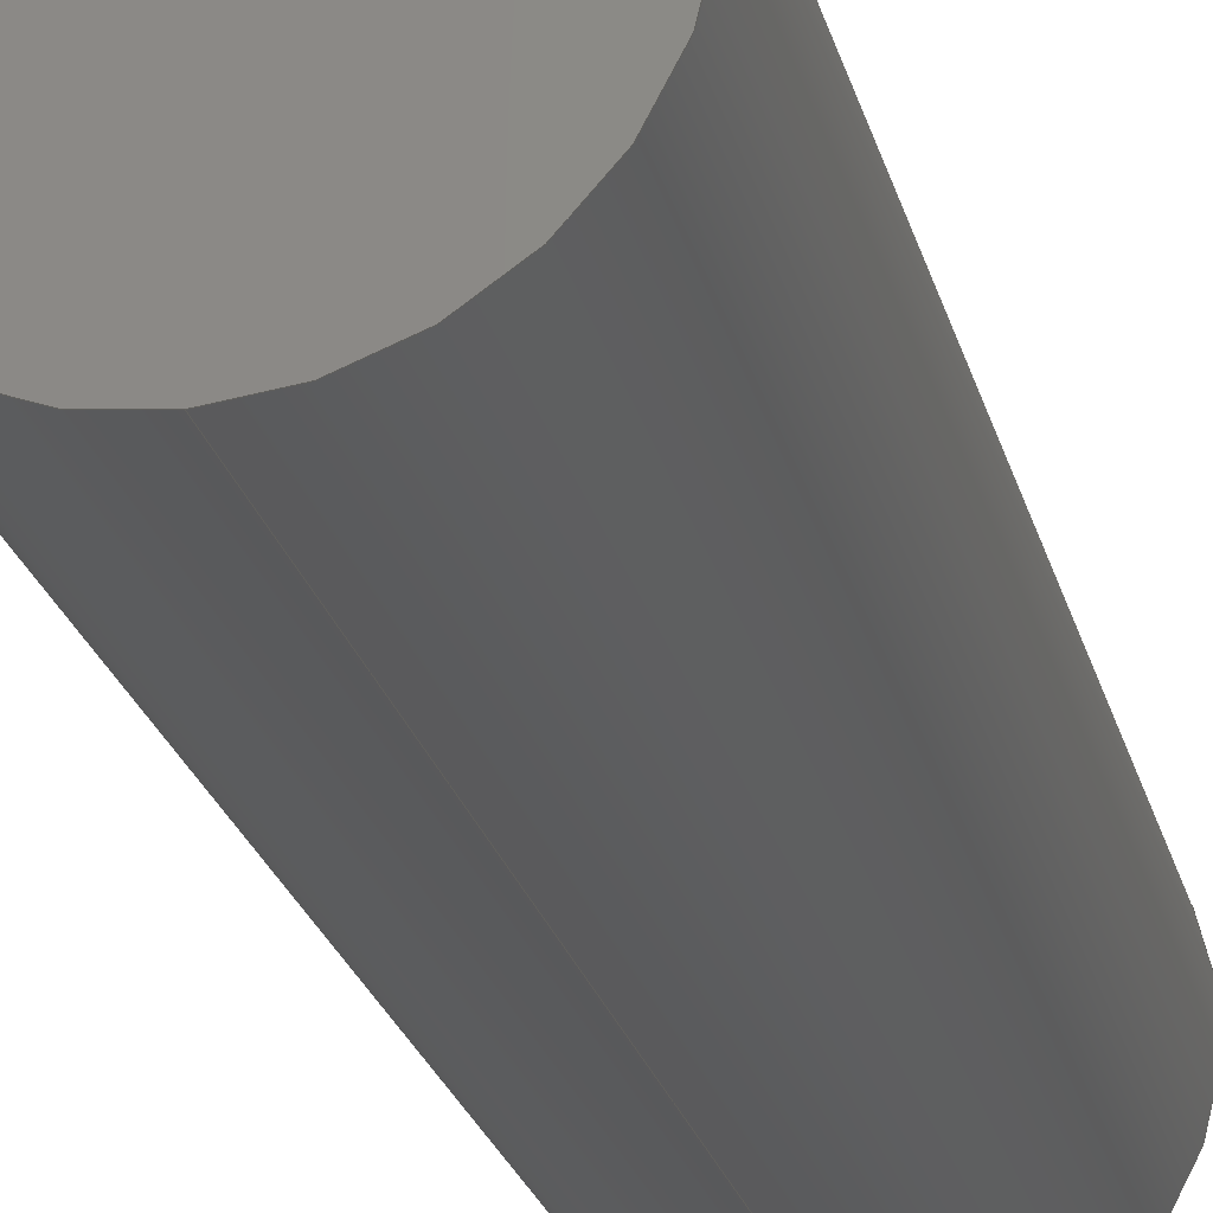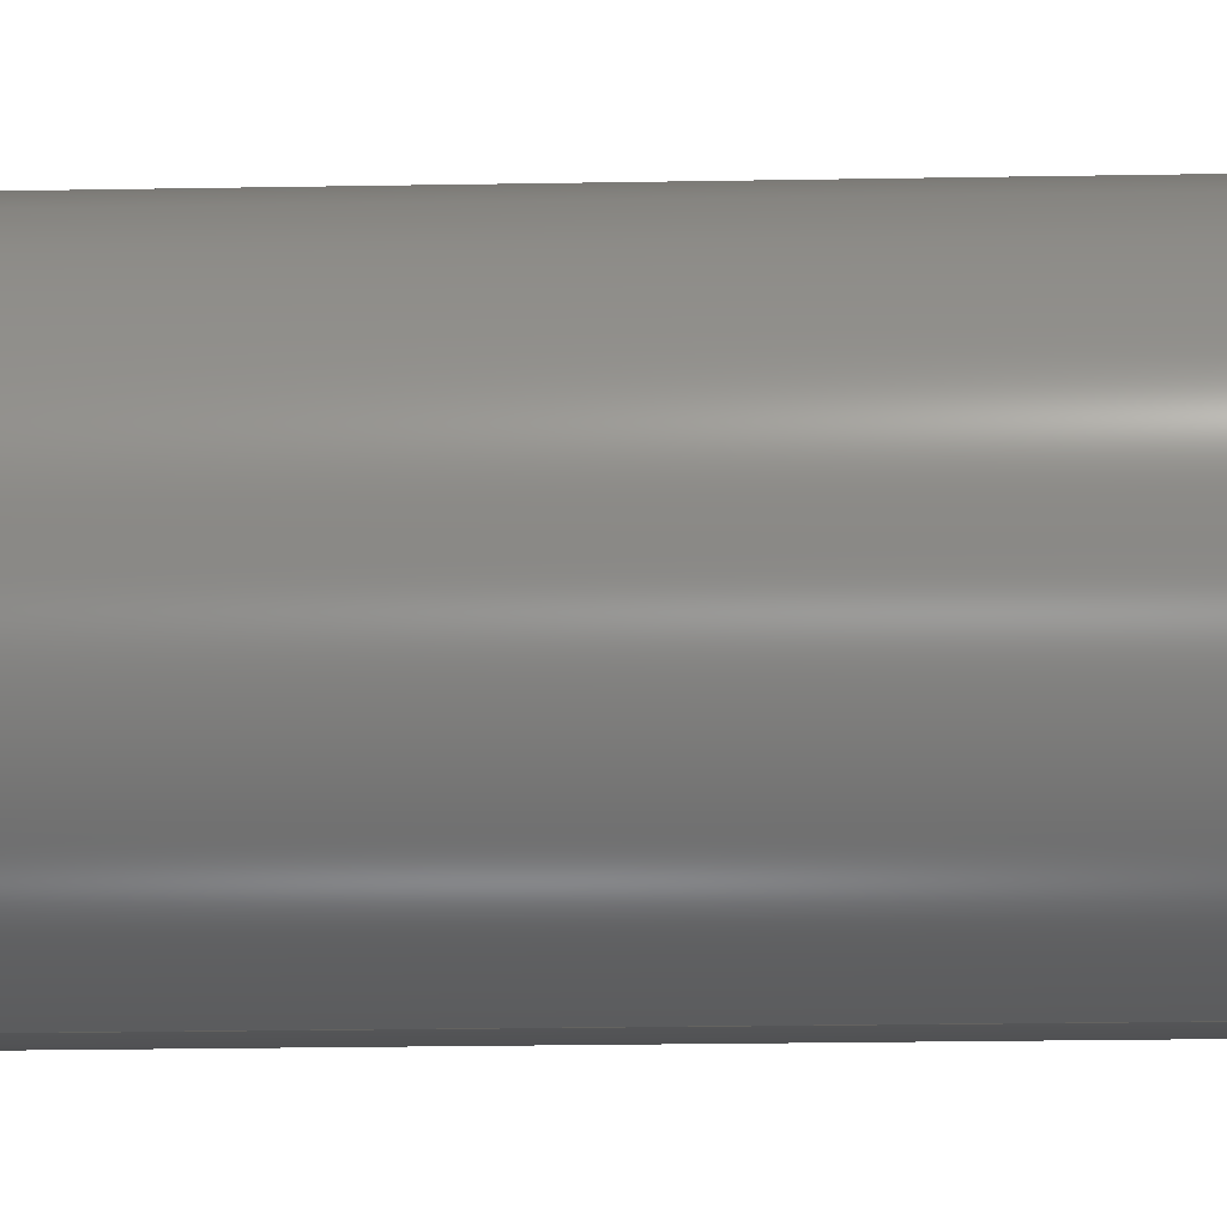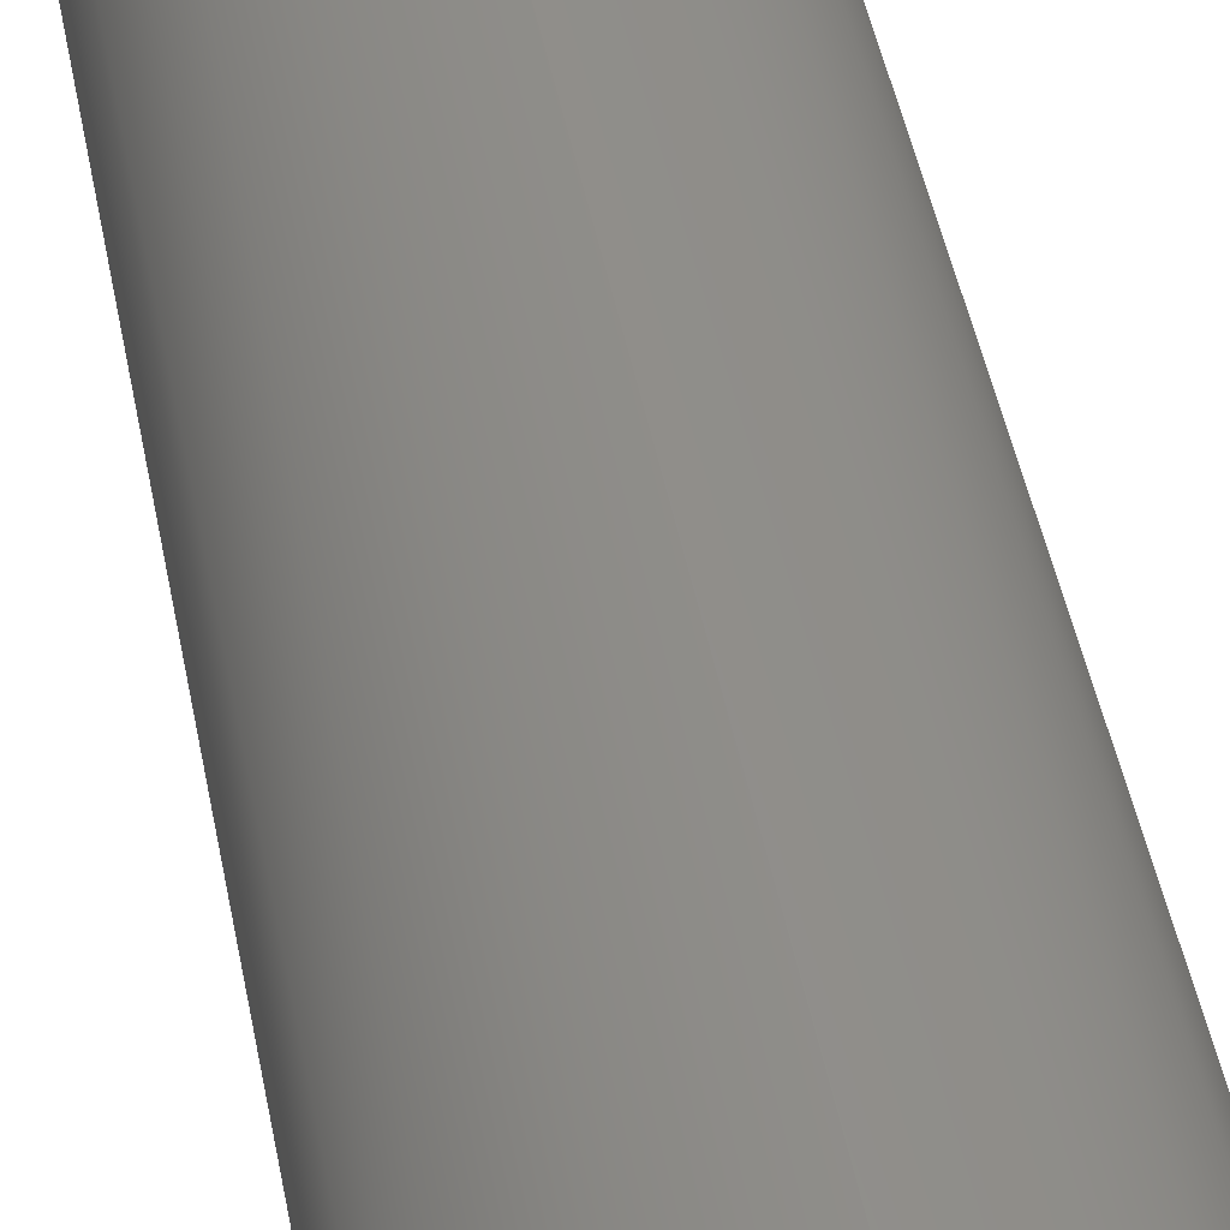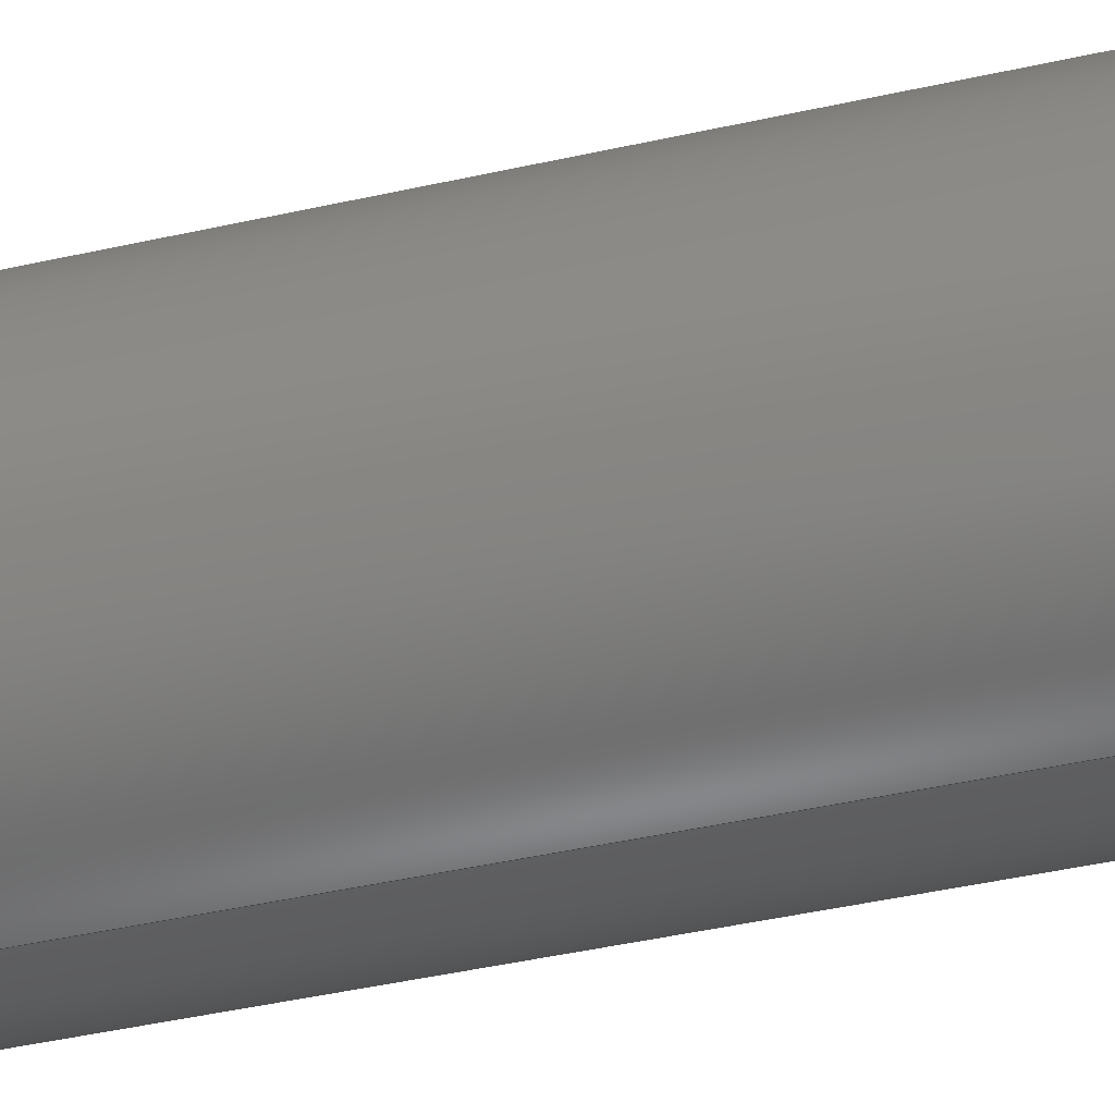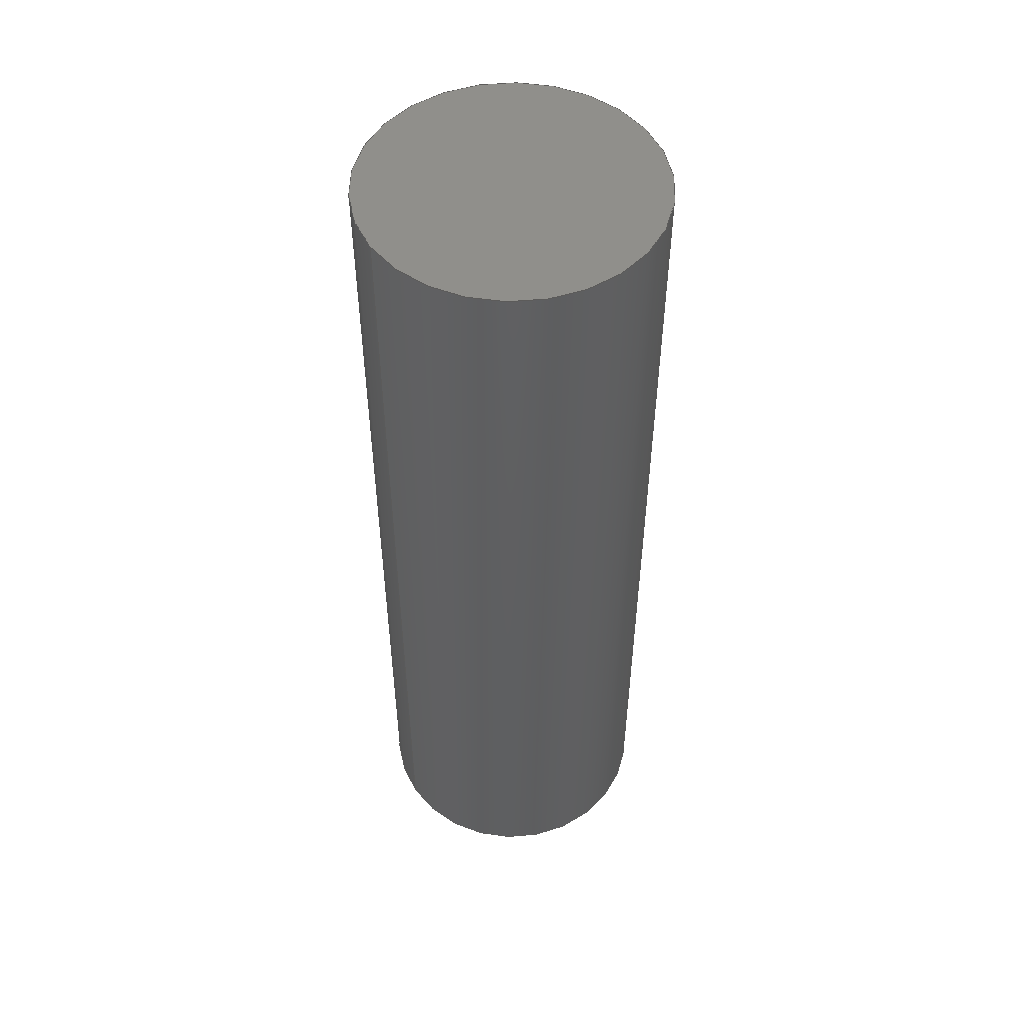
<metadata>
{"format":"step","ext":"step","renderer":"f3d","projection":"perspective","resolution":1024,"background":"white","views":[{"elev":-24.0,"azim":13.6,"up":"+Z"},{"elev":-20.7,"azim":91.9,"up":"+Z"},{"elev":46.4,"azim":169.3,"up":"+Z"},{"elev":-44.4,"azim":104.7,"up":"+Z"},{"elev":51.4,"azim":-122.9,"up":"+Y"}]}
</metadata>
<code>
ISO-10303-21;
DATA;
#1 = DIRECTION ( 'NONE',  ( 0, 1, 0 ) ) ;
#2 = FACE_OUTER_BOUND ( 'NONE', #175, .T. ) ;
#3 = PERSON ( 'UNSPECIFIED', 'UNSPECIFIED', 'UNSPECIFIED', ('UNSPECIFIED'), ('UNSPECIFIED'), ('UNSPECIFIED') ) ;
#4 = CARTESIAN_POINT ( 'NONE',  ( 0, 1, 0 ) ) ;
#5 = DIRECTION ( 'NONE',  ( 0, 0, -1 ) ) ;
#6 = PLANE ( 'NONE',  #86 ) ;
#7 = CARTESIAN_POINT ( 'NONE',  ( 0, 1, 0 ) ) ;
#8 = DIRECTION ( 'NONE',  ( -0, -1, -0 ) ) ;
#9 = PRODUCT_DEFINITION_SHAPE ( 'NONE', 'NONE',  #51 ) ;
#10 = CARTESIAN_POINT ( 'NONE',  ( 1.914e-17, 1, 0.1562 ) ) ;
#11 = CARTESIAN_POINT ( 'NONE',  ( 0, 1, -0.1562 ) ) ;
#12 = APPROVAL_DATE_TIME ( #13, #92 ) ;
#13 = DATE_AND_TIME ( #14, #15 ) ;
#14 = CALENDAR_DATE ( 2014, 6, 12 ) ;
#15 = LOCAL_TIME ( 12, 21, 30, #16 ) ;
#16 = COORDINATED_UNIVERSAL_TIME_OFFSET ( 7, 0, .BEHIND. ) ;
#17 = APPROVAL_PERSON_ORGANIZATION ( #18, #92, #104 ) ;
#18 = PERSON_AND_ORGANIZATION ( #3, #62 ) ;
#19 = DATE_AND_TIME ( #20, #21 ) ;
#20 = CALENDAR_DATE ( 2014, 6, 12 ) ;
#21 = LOCAL_TIME ( 12, 21, 30, #22 ) ;
#22 = COORDINATED_UNIVERSAL_TIME_OFFSET ( 7, 0, .BEHIND. ) ;
#23 = DIRECTION ( 'NONE',  ( 0, 0, 1 ) ) ;
#24 = LOCAL_TIME ( 12, 21, 30, #25 ) ;
#25 = COORDINATED_UNIVERSAL_TIME_OFFSET ( 7, 0, .BEHIND. ) ;
#26 = APPROVAL_PERSON_ORGANIZATION ( #28, #119, #122 ) ;
#27 = DIRECTION ( 'NONE',  ( 0, 1, 0 ) ) ;
#28 = PERSON_AND_ORGANIZATION ( #3, #62 ) ;
#29 = DATE_AND_TIME ( #30, #54 ) ;
#30 = CALENDAR_DATE ( 2014, 6, 12 ) ;
#31 = CARTESIAN_POINT ( 'NONE',  ( 0, 1, 0 ) ) ;
#32 = PERSON_AND_ORGANIZATION ( #3, #62 ) ;
#33 = APPROVAL_DATE_TIME ( #34, #120 ) ;
#34 = DATE_AND_TIME ( #35, #36 ) ;
#35 = CALENDAR_DATE ( 2014, 6, 12 ) ;
#36 = LOCAL_TIME ( 12, 21, 30, #38 ) ;
#37 = DIRECTION ( 'NONE',  ( 0, 0, 1 ) ) ;
#38 = COORDINATED_UNIVERSAL_TIME_OFFSET ( 7, 0, .BEHIND. ) ;
#39 = APPROVAL_PERSON_ORGANIZATION ( #53, #120, #131 ) ;
#40 = LINE ( 'NONE', #124, #178 ) ;
#41 = FACE_OUTER_BOUND ( 'NONE', #176, .T. ) ;
#42 = DIRECTION ( 'NONE',  ( 0, -0, 1 ) ) ;
#43 = CC_DESIGN_PERSON_AND_ORGANIZATION_ASSIGNMENT ( #32, #129, ( #51 ) ) ;
#44 = PERSON_AND_ORGANIZATION ( #3, #62 ) ;
#45 = PERSON_AND_ORGANIZATION ( #3, #62 ) ;
#46 = DIRECTION ( 'NONE',  ( -0, -1, -0 ) ) ;
#47 = PERSON_AND_ORGANIZATION ( #3, #62 ) ;
#48 = CALENDAR_DATE ( 2014, 6, 12 ) ;
#49 = CC_DESIGN_DATE_AND_TIME_ASSIGNMENT ( #29, #128, ( #51 ) ) ;
#50 = DATE_AND_TIME ( #48, #24 ) ;
#51 = PRODUCT_DEFINITION ( 'UNKNOWN', '', #116, #118 ) ;
#52 = APPROVAL_DATE_TIME ( #50, #119 ) ;
#53 = PERSON_AND_ORGANIZATION ( #3, #62 ) ;
#54 = LOCAL_TIME ( 12, 21, 30, #55 ) ;
#55 = COORDINATED_UNIVERSAL_TIME_OFFSET ( 7, 0, .BEHIND. ) ;
#56 = CARTESIAN_POINT ( 'NONE',  ( 0, 1, -0.1562 ) ) ;
#57 = PERSON_AND_ORGANIZATION ( #3, #62 ) ;
#58 = DIRECTION ( 'NONE',  ( 0, 1, 0 ) ) ;
#59 = CIRCLE ( 'NONE', #114, 0.1562 ) ;
#60 = SHAPE_DEFINITION_REPRESENTATION ( #9, #132 ) ;
#61 = DIRECTION ( 'NONE',  ( 0, 0, 1 ) ) ;
#62 = ORGANIZATION ( 'UNSPECIFIED', 'UNSPECIFIED', '' ) ;
#63 = LENGTH_MEASURE_WITH_UNIT ( LENGTH_MEASURE( 0.0254 ), #157 );
#64 = CC_DESIGN_APPROVAL ( #120, ( #51 ) ) ;
#65 = CYLINDRICAL_SURFACE ( 'NONE', #117, 0.1562 ) ;
#66 = DIRECTION ( 'NONE',  ( 0, 1, 0 ) ) ;
#67 = CYLINDRICAL_SURFACE ( 'NONE', #97, 0.1562 ) ;
#68 = FACE_OUTER_BOUND ( 'NONE', #163, .T. ) ;
#69 = CIRCLE ( 'NONE', #108, 0.1562 ) ;
#70 = CARTESIAN_POINT ( 'NONE',  ( 0, 0, 0 ) ) ;
#71 = FACE_OUTER_BOUND ( 'NONE', #74, .T. ) ;
#72 = VECTOR ( 'NONE', #8, 39.37 ) ;
#73 = ORIENTED_EDGE ( 'NONE', *, *, #103, .F. ) ;
#74 = EDGE_LOOP ( 'NONE', ( #160, #158, #143, #83 ) ) ;
#75 = VERTEX_POINT ( 'NONE', #169 ) ;
#76 = UNCERTAINTY_MEASURE_WITH_UNIT (LENGTH_MEASURE( 1e-05 ), #151, 'distance_accuracy_value', 'NONE');
#77 = CC_DESIGN_APPROVAL ( #119, ( #116 ) ) ;
#78 = VERTEX_POINT ( 'NONE', #153 ) ;
#79 = CC_DESIGN_PERSON_AND_ORGANIZATION_ASSIGNMENT ( #44, #115, ( #116 ) ) ;
#80 = CC_DESIGN_PERSON_AND_ORGANIZATION_ASSIGNMENT ( #45, #113, ( #116 ) ) ;
#81 = AXIS2_PLACEMENT_3D ( 'NONE', #152, #156, #141 ) ;
#82 = SECURITY_CLASSIFICATION ( '', '', #110 ) ;
#83 = ORIENTED_EDGE ( 'NONE', *, *, #105, .F. ) ;
#84 = EDGE_CURVE ( 'NONE', #130, #138, #147, .T. ) ;
#85 = DIRECTION ( 'NONE',  ( -0, -1, -0 ) ) ;
#86 = AXIS2_PLACEMENT_3D ( 'NONE', #4, #1, #42 ) ;
#87 = DIRECTION ( 'NONE',  ( 0, 0, 1 ) ) ;
#88 = MANIFOLD_SOLID_BREP ( 'Boss-Extrude1', #127 ) ;
#89 = CARTESIAN_POINT ( 'NONE',  ( 0, 0, 0 ) ) ;
#90 = CC_DESIGN_PERSON_AND_ORGANIZATION_ASSIGNMENT ( #47, #109, ( #82 ) ) ;
#91 =( GEOMETRIC_REPRESENTATION_CONTEXT ( 3 ) GLOBAL_UNCERTAINTY_ASSIGNED_CONTEXT ( ( #76 ) ) GLOBAL_UNIT_ASSIGNED_CONTEXT ( ( #151, #150, #149 ) ) REPRESENTATION_CONTEXT ( 'NONE', 'WORKASPACE' ) );
#92 = APPROVAL ( #106, 'UNSPECIFIED' ) ;
#93 = CARTESIAN_POINT ( 'NONE',  ( 0, 1, 0 ) ) ;
#94 = CC_DESIGN_APPROVAL ( #92, ( #82 ) ) ;
#95 = CC_DESIGN_SECURITY_CLASSIFICATION ( #82, ( #116 ) ) ;
#96 = PRODUCT_RELATED_PRODUCT_CATEGORY ( 'detail', '', ( #125 ) ) ;
#97 = AXIS2_PLACEMENT_3D ( 'NONE', #7, #46, #5 ) ;
#98 = AXIS2_PLACEMENT_3D ( 'NONE', #164, #155, #154 ) ;
#99 = EDGE_CURVE ( 'NONE', #78, #75, #69, .T. ) ;
#100 = DIRECTION ( 'NONE',  ( 0, 1, 0 ) ) ;
#101 = EDGE_CURVE ( 'NONE', #75, #78, #59, .T. ) ;
#102 = EDGE_CURVE ( 'NONE', #138, #130, #123, .T. ) ;
#103 = EDGE_CURVE ( 'NONE', #138, #78, #40, .T. ) ;
#104 = APPROVAL_ROLE ( '' ) ;
#105 = EDGE_CURVE ( 'NONE', #130, #75, #177, .T. ) ;
#106 = APPROVAL_STATUS ( 'not_yet_approved' ) ;
#107 = DATE_TIME_ROLE ( 'classification_date' ) ;
#108 = AXIS2_PLACEMENT_3D ( 'NONE', #89, #100, #87 ) ;
#109 = PERSON_AND_ORGANIZATION_ROLE ( 'classification_officer' ) ;
#110 = SECURITY_CLASSIFICATION_LEVEL ( 'unclassified' ) ;
#111 = AXIS2_PLACEMENT_3D ( 'NONE', #93, #58, #37 ) ;
#112 = AXIS2_PLACEMENT_3D ( 'NONE', #31, #27, #23 ) ;
#113 = PERSON_AND_ORGANIZATION_ROLE ( 'design_supplier' ) ;
#114 = AXIS2_PLACEMENT_3D ( 'NONE', #70, #66, #61 ) ;
#115 = PERSON_AND_ORGANIZATION_ROLE ( 'creator' ) ;
#116 = PRODUCT_DEFINITION_FORMATION_WITH_SPECIFIED_SOURCE ( 'ANY', '', #125, .NOT_KNOWN. ) ;
#117 = AXIS2_PLACEMENT_3D ( 'NONE', #162, #165, #168 ) ;
#118 = DESIGN_CONTEXT ( 'detailed design', #135, 'design' ) ;
#119 = APPROVAL ( #126, 'UNSPECIFIED' ) ;
#120 = APPROVAL ( #133, 'UNSPECIFIED' ) ;
#121 = CC_DESIGN_DATE_AND_TIME_ASSIGNMENT ( #19, #107, ( #82 ) ) ;
#122 = APPROVAL_ROLE ( '' ) ;
#123 = CIRCLE ( 'NONE', #112, 0.1562 ) ;
#124 = CARTESIAN_POINT ( 'NONE',  ( 1.914e-17, 1, 0.1562 ) ) ;
#125 = PRODUCT ( 'ROB-12309', 'ROB-12309', '', ( #139 ) ) ;
#126 = APPROVAL_STATUS ( 'not_yet_approved' ) ;
#127 = CLOSED_SHELL ( 'NONE', ( #144, #145, #140, #148 ) ) ;
#128 = DATE_TIME_ROLE ( 'creation_date' ) ;
#129 = PERSON_AND_ORGANIZATION_ROLE ( 'creator' ) ;
#130 = VERTEX_POINT ( 'NONE', #56 ) ;
#131 = APPROVAL_ROLE ( '' ) ;
#132 = ADVANCED_BREP_SHAPE_REPRESENTATION ( 'ROB-12309', ( #88, #81 ), #91 ) ;
#133 = APPROVAL_STATUS ( 'not_yet_approved' ) ;
#134 = APPLICATION_PROTOCOL_DEFINITION ( 'international standard', 'config_control_design', 1994, #135 ) ;
#135 = APPLICATION_CONTEXT ( 'configuration controlled 3d designs of mechanical parts and assemblies' ) ;
#136 = PERSON_AND_ORGANIZATION_ROLE ( 'design_owner' ) ;
#137 = DIMENSIONAL_EXPONENTS ( 1, 0, 0, 0, 0, 0, 0 ) ;
#138 = VERTEX_POINT ( 'NONE', #10 ) ;
#139 = MECHANICAL_CONTEXT ( 'NONE', #142, 'mechanical' ) ;
#140 = ADVANCED_FACE ( 'NONE', ( #68 ), #6, .T. ) ;
#141 = DIRECTION ( 'NONE',  ( 1, 0, 0 ) ) ;
#142 = APPLICATION_CONTEXT ( 'configuration controlled 3d designs of mechanical parts and assemblies' ) ;
#143 = ORIENTED_EDGE ( 'NONE', *, *, #99, .T. ) ;
#144 = ADVANCED_FACE ( 'NONE', ( #71 ), #67, .T. ) ;
#145 = ADVANCED_FACE ( 'NONE', ( #41 ), #65, .T. ) ;
#146 = APPLICATION_PROTOCOL_DEFINITION ( 'international standard', 'config_control_design', 1994, #142 ) ;
#147 = CIRCLE ( 'NONE', #111, 0.1562 ) ;
#148 = ADVANCED_FACE ( 'NONE', ( #2 ), #159, .F. ) ;
#149 =( NAMED_UNIT ( * ) SI_UNIT ( $, .STERADIAN. ) SOLID_ANGLE_UNIT ( ) );
#150 =( NAMED_UNIT ( * ) PLANE_ANGLE_UNIT ( ) SI_UNIT ( $, .RADIAN. ) );
#151 =( CONVERSION_BASED_UNIT ( 'INCH', #63 ) LENGTH_UNIT ( ) NAMED_UNIT ( #137 ) );
#152 = CARTESIAN_POINT ( 'NONE',  ( 0, 0, 0 ) ) ;
#153 = CARTESIAN_POINT ( 'NONE',  ( 1.914e-17, 0, 0.1562 ) ) ;
#154 = DIRECTION ( 'NONE',  ( 0, -0, 1 ) ) ;
#155 = DIRECTION ( 'NONE',  ( 0, 1, 0 ) ) ;
#156 = DIRECTION ( 'NONE',  ( 0, 0, 1 ) ) ;
#157 =( LENGTH_UNIT ( ) NAMED_UNIT ( * ) SI_UNIT ( $, .METRE. ) );
#158 = ORIENTED_EDGE ( 'NONE', *, *, #103, .T. ) ;
#159 = PLANE ( 'NONE',  #98 ) ;
#160 = ORIENTED_EDGE ( 'NONE', *, *, #102, .F. ) ;
#161 = ORIENTED_EDGE ( 'NONE', *, *, #99, .F. ) ;
#162 = CARTESIAN_POINT ( 'NONE',  ( 0, 1, 0 ) ) ;
#163 = EDGE_LOOP ( 'NONE', ( #171, #170 ) ) ;
#164 = CARTESIAN_POINT ( 'NONE',  ( 0, 0, 0 ) ) ;
#165 = DIRECTION ( 'NONE',  ( -0, -1, -0 ) ) ;
#166 = ORIENTED_EDGE ( 'NONE', *, *, #101, .F. ) ;
#167 = CC_DESIGN_PERSON_AND_ORGANIZATION_ASSIGNMENT ( #57, #136, ( #125 ) ) ;
#168 = DIRECTION ( 'NONE',  ( 0, 0, -1 ) ) ;
#169 = CARTESIAN_POINT ( 'NONE',  ( 0, 0, -0.1562 ) ) ;
#170 = ORIENTED_EDGE ( 'NONE', *, *, #102, .T. ) ;
#171 = ORIENTED_EDGE ( 'NONE', *, *, #84, .T. ) ;
#172 = ORIENTED_EDGE ( 'NONE', *, *, #101, .T. ) ;
#173 = ORIENTED_EDGE ( 'NONE', *, *, #105, .T. ) ;
#174 = ORIENTED_EDGE ( 'NONE', *, *, #84, .F. ) ;
#175 = EDGE_LOOP ( 'NONE', ( #166, #161 ) ) ;
#176 = EDGE_LOOP ( 'NONE', ( #73, #174, #173, #172 ) ) ;
#177 = LINE ( 'NONE', #11, #72 ) ;
#178 = VECTOR ( 'NONE', #85, 39.37 ) ;
ENDSEC;
END-ISO-10303-21;

</code>
